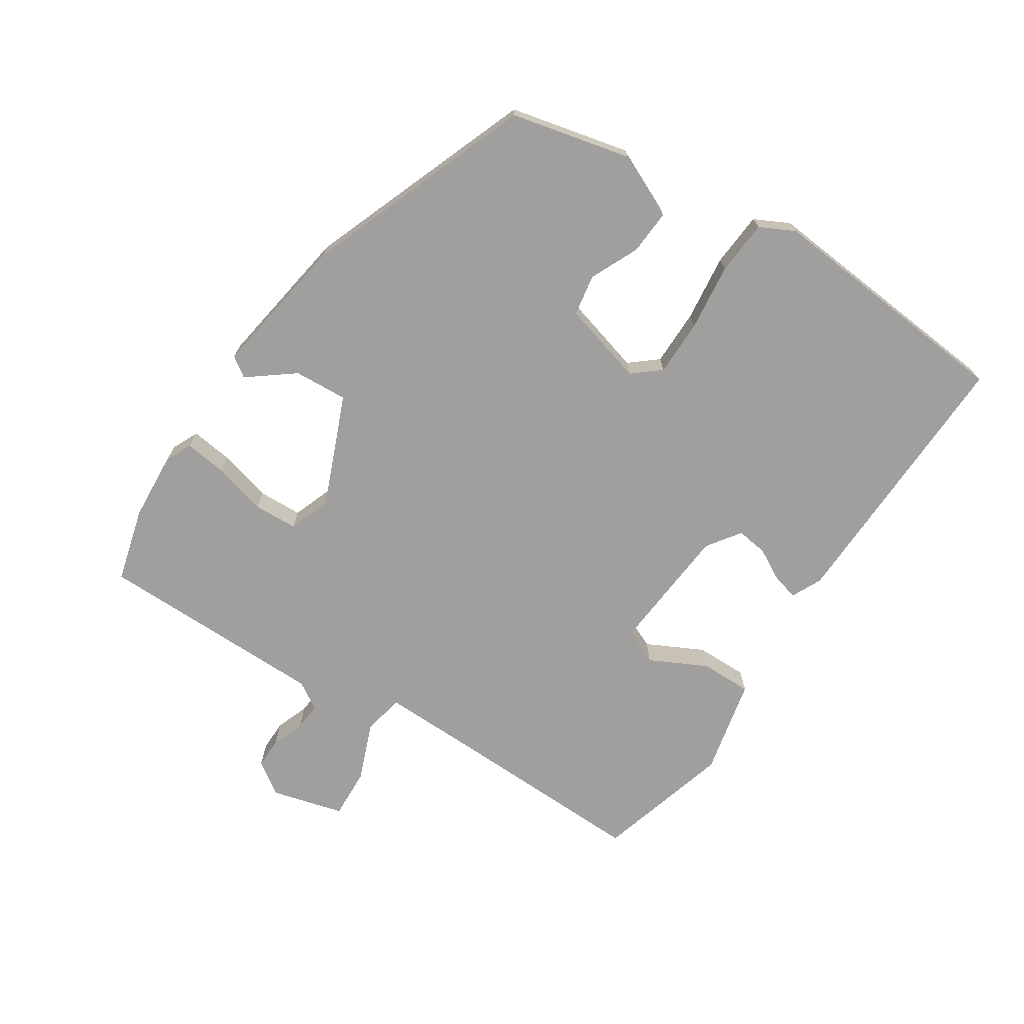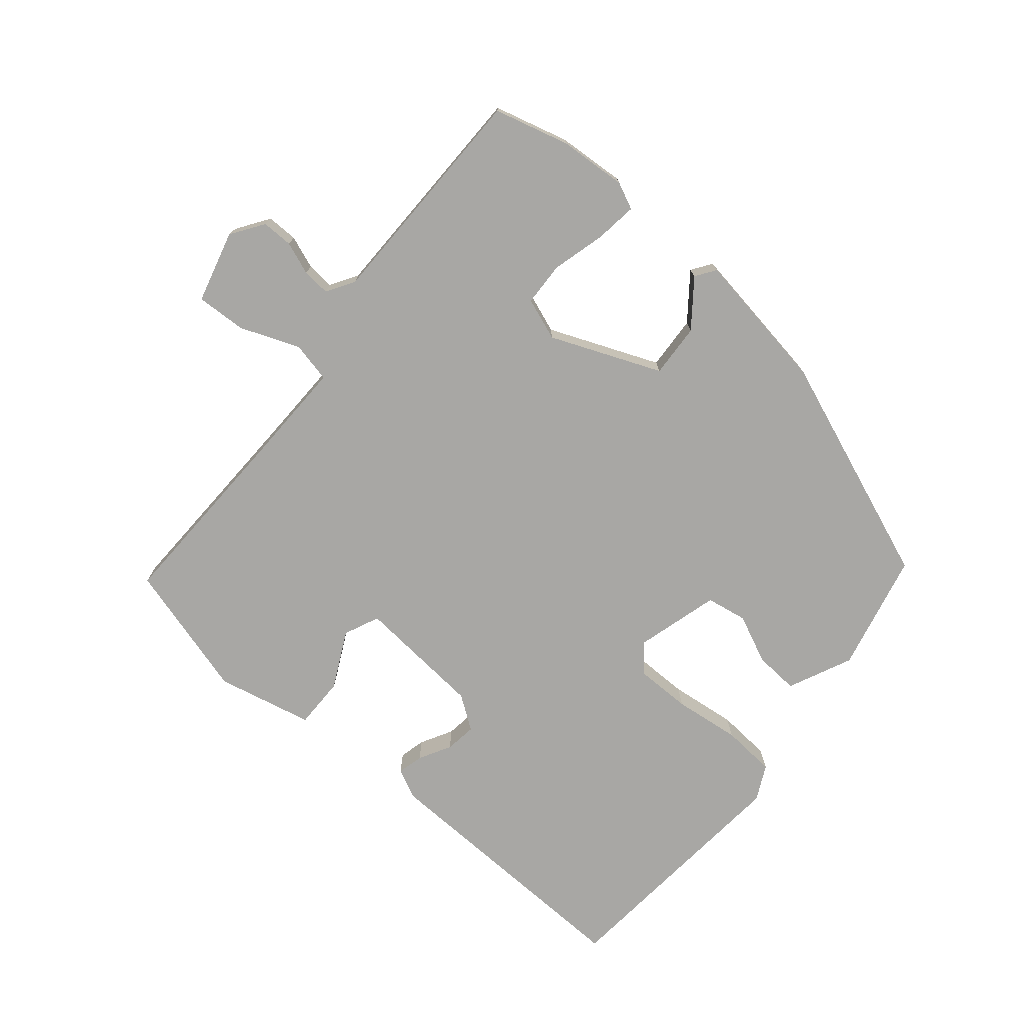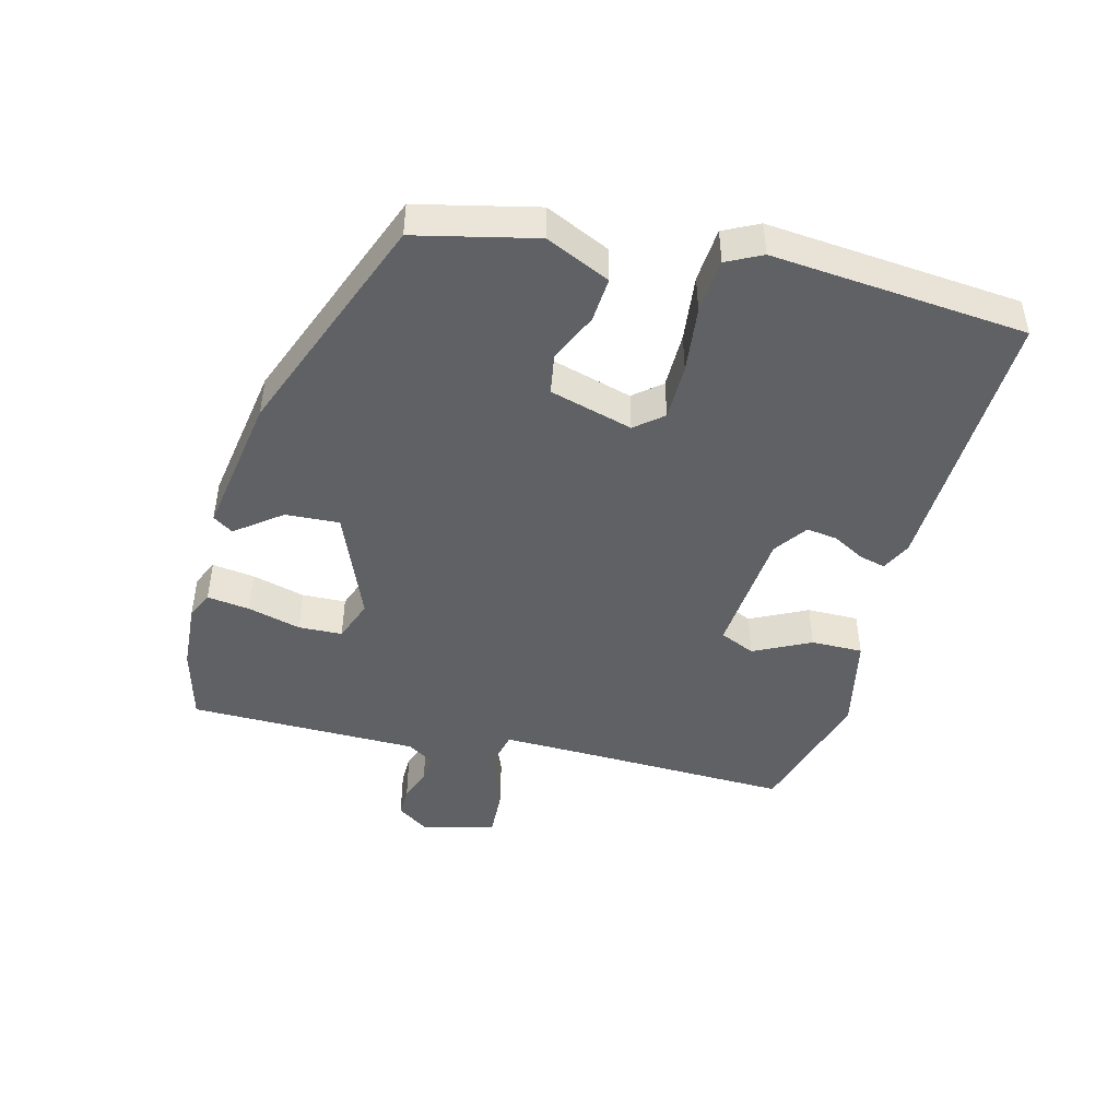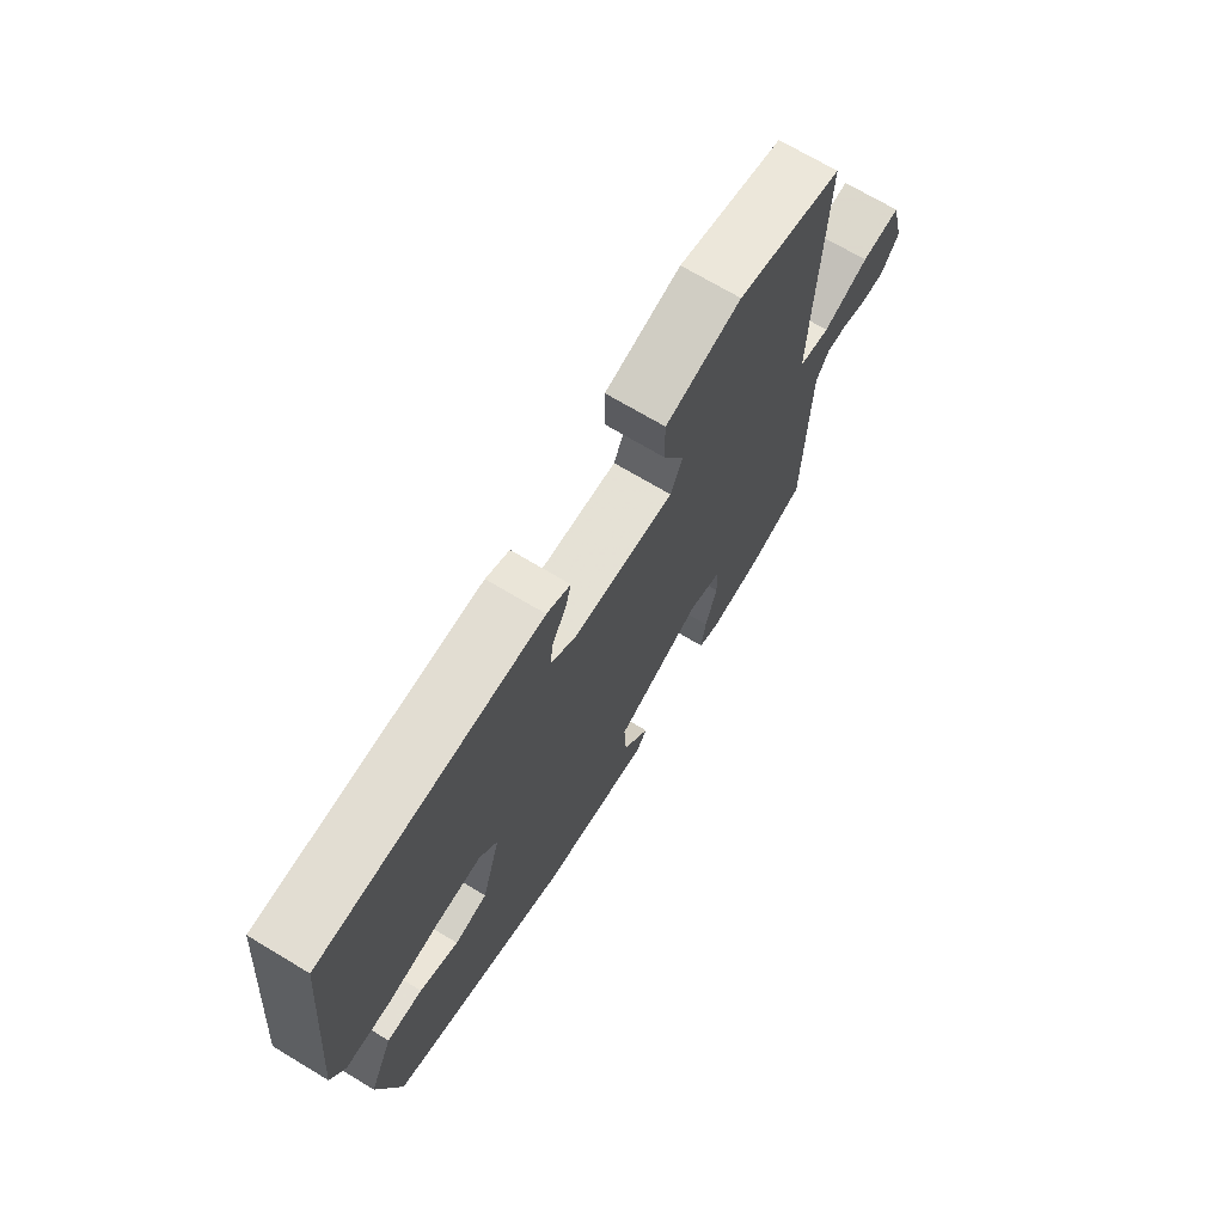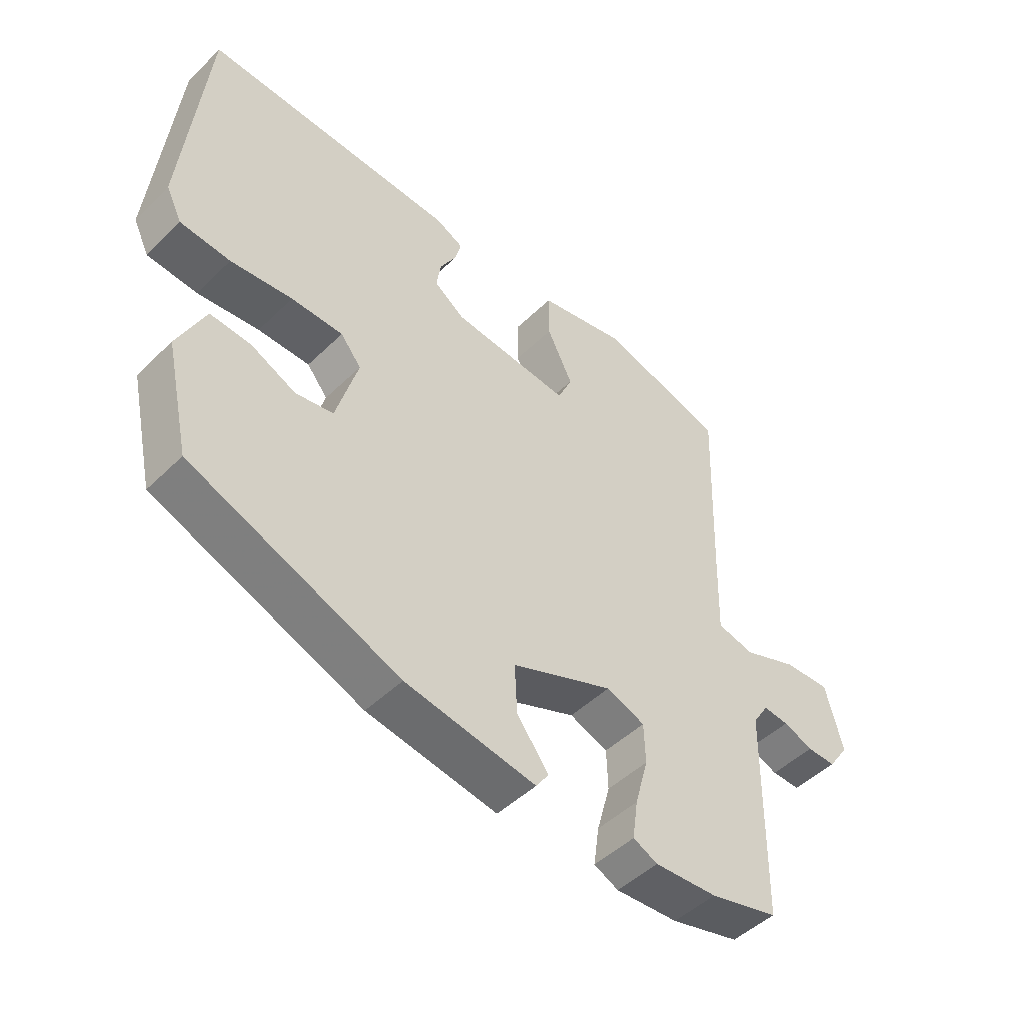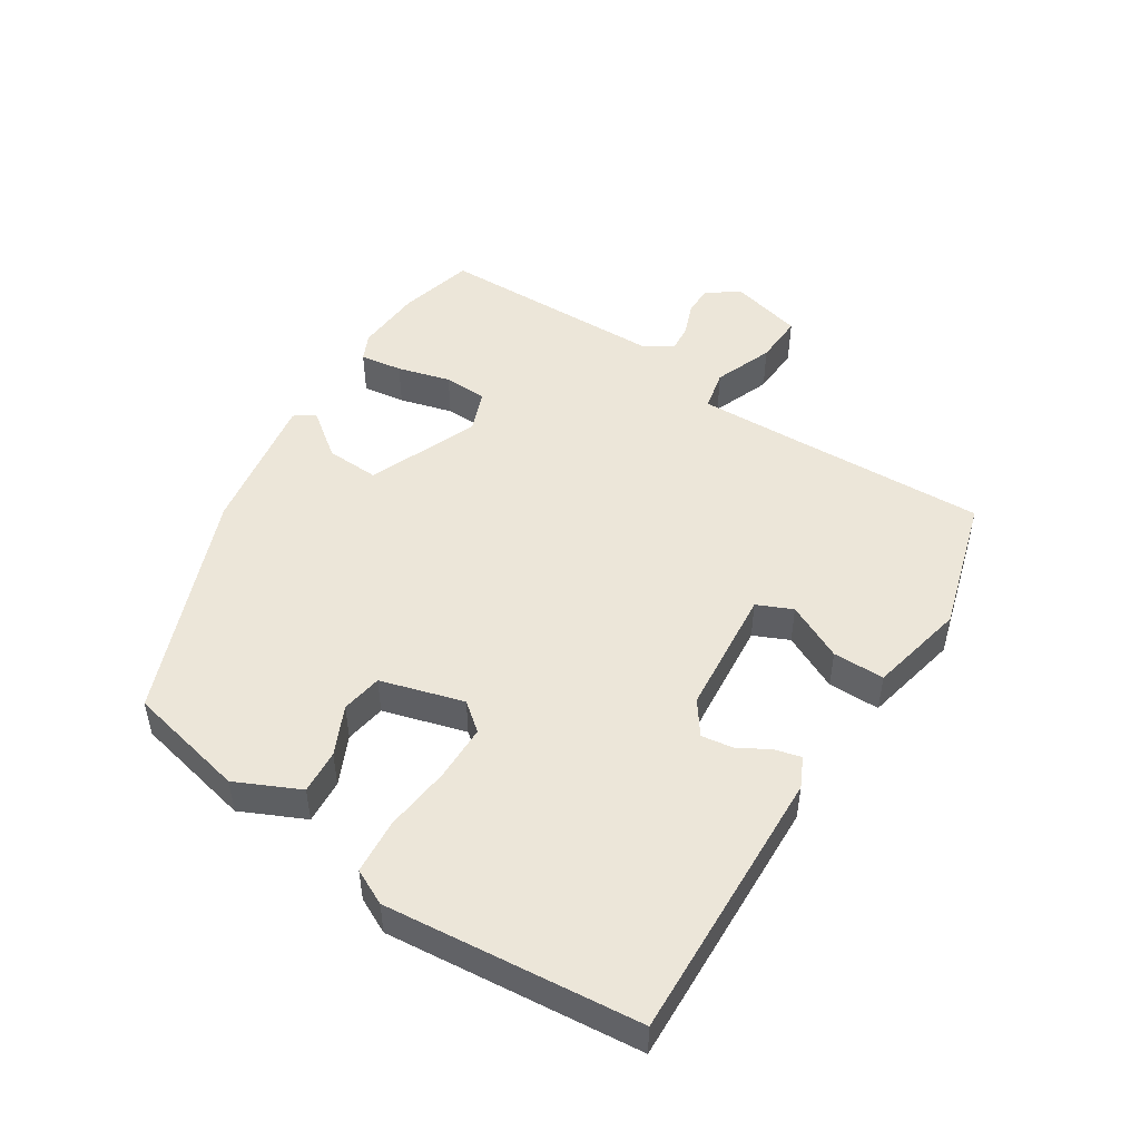
<metadata>
{"format":"obj","ext":"obj","renderer":"f3d","projection":"perspective","resolution":1024,"background":"white","views":[{"elev":-71.4,"azim":-122.5,"up":"+Y"},{"elev":-74.6,"azim":140.6,"up":"+Y"},{"elev":-45.9,"azim":-104.1,"up":"+Y"},{"elev":70.5,"azim":-59.0,"up":"+Z"},{"elev":-48.0,"azim":-42.7,"up":"+Z"},{"elev":49.1,"azim":-57.2,"up":"+Y"}]}
</metadata>
<code>
v -0.444 0.07 -0.349
v -0.484 0.07 -0.169
v -0.439 0.07 -0.073
v -0.372 0.07 -0.078
v -0.299 0.07 -0.112
v -0.237 0.07 -0.102
v -0.201 0.07 0.023
v -0.235 0.07 0.065
v -0.32 0.07 0.066
v -0.421 0.07 0.055
v -0.503 0.07 0.062
v -0.529 0.07 0.115
v -0.492 0.07 0.497
v -0.077 0.07 0.481
v -0.032 0.07 0.459
v -0.042 0.07 0.42
v -0.069 0.07 0.372
v -0.076 0.07 0.325
v -0.026 0.07 0.289
v 0.167 0.07 0.271
v 0.191 0.07 0.324
v 0.149 0.07 0.41
v 0.149 0.07 0.488
v 0.295 0.07 0.519
v 0.499 0.07 0.459
v 0.488 0.07 0.15
v 0.484 0.07 0.008
v 0.545 0.07 -0.006
v 0.634 0.07 0.028
v 0.71 0.07 0.031
v 0.738 0.07 -0.078
v 0.704 0.07 -0.127
v 0.657 0.07 -0.126
v 0.608 0.07 -0.107
v 0.566 0.07 -0.103
v 0.54 0.07 -0.144
v 0.534 0.07 -0.491
v 0.421 0.07 -0.52
v 0.318 0.07 -0.526
v 0.278 0.07 -0.507
v 0.287 0.07 -0.443
v 0.309 0.07 -0.363
v 0.307 0.07 -0.297
v 0.244 0.07 -0.273
v 0.077 0.07 -0.34
v 0.081 0.07 -0.421
v 0.133 0.07 -0.49
v 0.112 0.07 -0.52
v -0.102 0.07 -0.484
v -0.444 0 -0.349
v -0.484 0 -0.169
v -0.439 0 -0.073
v -0.372 0 -0.078
v -0.299 0 -0.112
v -0.237 0 -0.102
v -0.201 0 0.023
v -0.235 0 0.065
v -0.32 0 0.066
v -0.421 0 0.055
v -0.503 0 0.062
v -0.529 0 0.115
v -0.492 0 0.497
v -0.077 0 0.481
v -0.032 0 0.459
v -0.042 0 0.42
v -0.069 0 0.372
v -0.076 0 0.325
v -0.026 0 0.289
v 0.167 0 0.271
v 0.191 0 0.324
v 0.149 0 0.41
v 0.149 0 0.488
v 0.295 0 0.519
v 0.499 0 0.459
v 0.488 0 0.15
v 0.484 0 0.008
v 0.545 0 -0.006
v 0.634 0 0.028
v 0.71 0 0.031
v 0.738 0 -0.078
v 0.704 0 -0.127
v 0.657 0 -0.126
v 0.608 0 -0.107
v 0.566 0 -0.103
v 0.54 0 -0.144
v 0.534 0 -0.491
v 0.421 0 -0.52
v 0.318 0 -0.526
v 0.278 0 -0.507
v 0.287 0 -0.443
v 0.309 0 -0.363
v 0.307 0 -0.297
v 0.244 0 -0.273
v 0.077 0 -0.34
v 0.081 0 -0.421
v 0.133 0 -0.49
v 0.112 0 -0.52
v -0.102 0 -0.484
f 3 4 5
f 2 3 5
f 1 2 5
f 49 1 5
f 48 49 5
f 47 48 5
f 46 47 5
f 45 46 5 6
f 44 45 6 7
f 43 44 7 8
f 40 41 42
f 39 40 42
f 38 39 42
f 37 38 42
f 36 37 42
f 35 36 42 43
f 32 33 34
f 31 32 34
f 30 31 34
f 29 30 34
f 28 29 34
f 27 28 34 35
f 24 25 26
f 23 24 26
f 22 23 26
f 21 22 26
f 20 21 26 27
f 35 43 8
f 27 35 8
f 20 27 8
f 19 20 8
f 15 16 17
f 14 15 17
f 13 14 17
f 12 13 17
f 11 12 17
f 10 11 17
f 9 10 17
f 18 19 8 9
f 9 17 18
f 54 53 52
f 54 52 51
f 54 51 50
f 54 50 98
f 54 98 97
f 54 97 96
f 54 96 95
f 55 54 95 94
f 56 55 94 93
f 57 56 93 92
f 91 90 89
f 91 89 88
f 91 88 87
f 91 87 86
f 91 86 85
f 92 91 85 84
f 83 82 81
f 83 81 80
f 83 80 79
f 83 79 78
f 83 78 77
f 84 83 77 76
f 75 74 73
f 75 73 72
f 75 72 71
f 75 71 70
f 76 75 70 69
f 57 92 84
f 57 84 76
f 57 76 69
f 57 69 68
f 66 65 64
f 66 64 63
f 66 63 62
f 66 62 61
f 66 61 60
f 66 60 59
f 66 59 58
f 58 57 68 67
f 67 66 58
f 1 50 51 2
f 2 51 52 3
f 3 52 53 4
f 4 53 54 5
f 5 54 55 6
f 6 55 56 7
f 7 56 57 8
f 8 57 58 9
f 9 58 59 10
f 10 59 60 11
f 11 60 61 12
f 12 61 62 13
f 13 62 63 14
f 14 63 64 15
f 15 64 65 16
f 16 65 66 17
f 17 66 67 18
f 18 67 68 19
f 19 68 69 20
f 20 69 70 21
f 21 70 71 22
f 22 71 72 23
f 23 72 73 24
f 24 73 74 25
f 25 74 75 26
f 26 75 76 27
f 27 76 77 28
f 28 77 78 29
f 29 78 79 30
f 30 79 80 31
f 31 80 81 32
f 32 81 82 33
f 33 82 83 34
f 34 83 84 35
f 35 84 85 36
f 36 85 86 37
f 37 86 87 38
f 38 87 88 39
f 39 88 89 40
f 40 89 90 41
f 41 90 91 42
f 42 91 92 43
f 43 92 93 44
f 44 93 94 45
f 45 94 95 46
f 46 95 96 47
f 47 96 97 48
f 48 97 98 49
f 49 98 50 1

</code>
